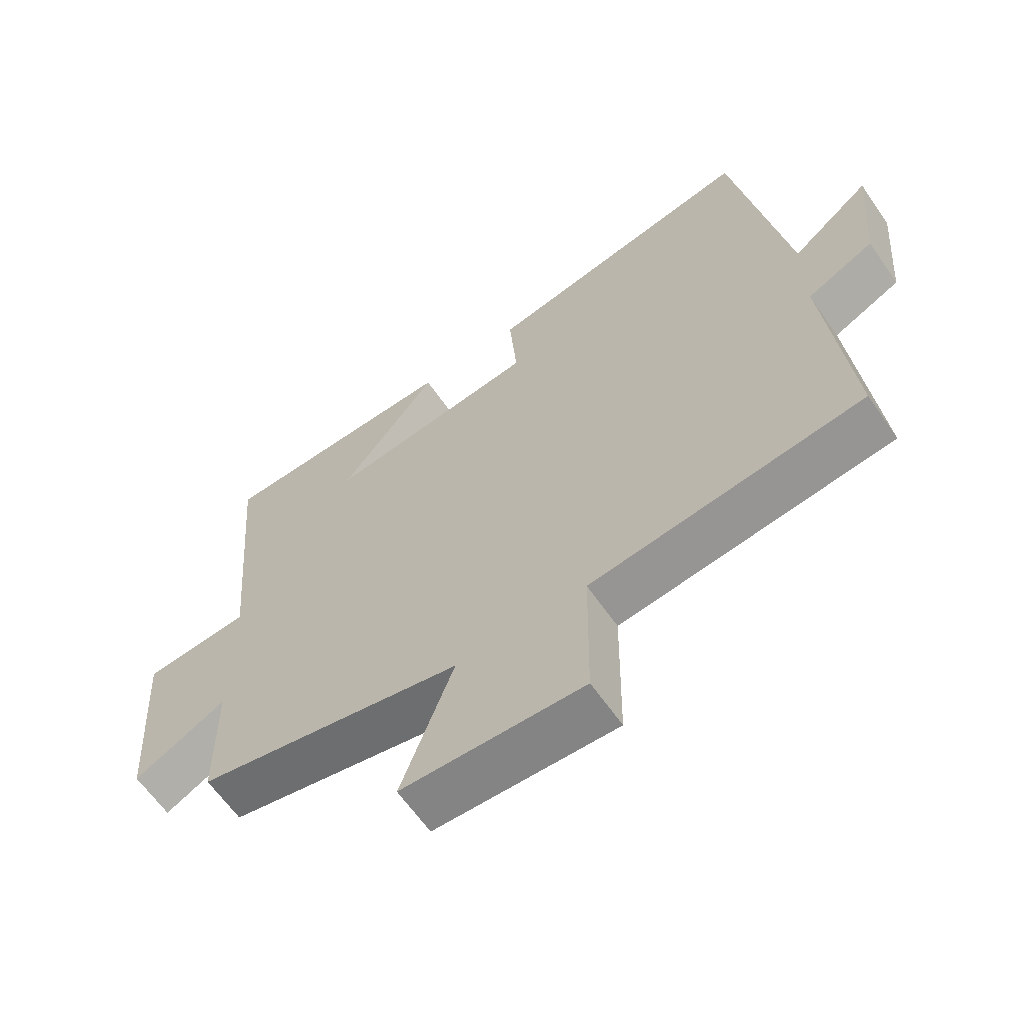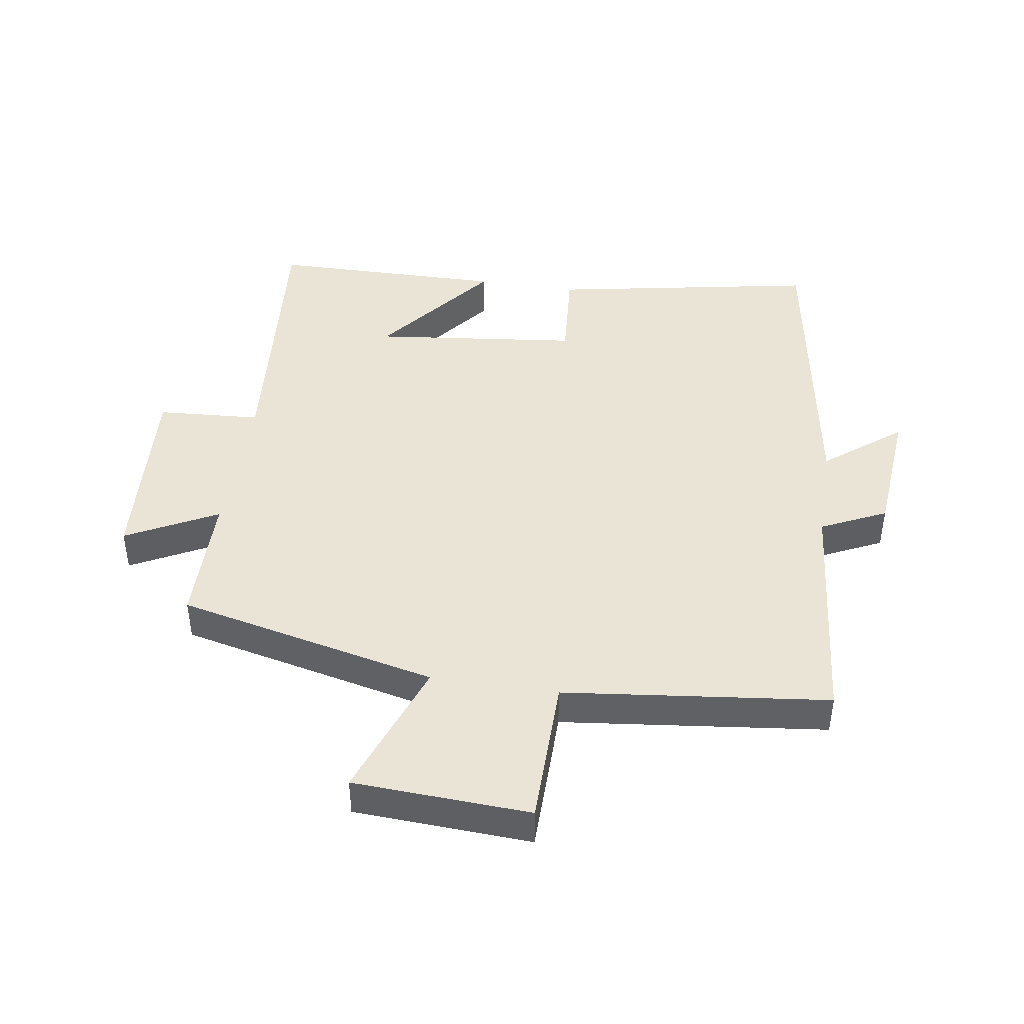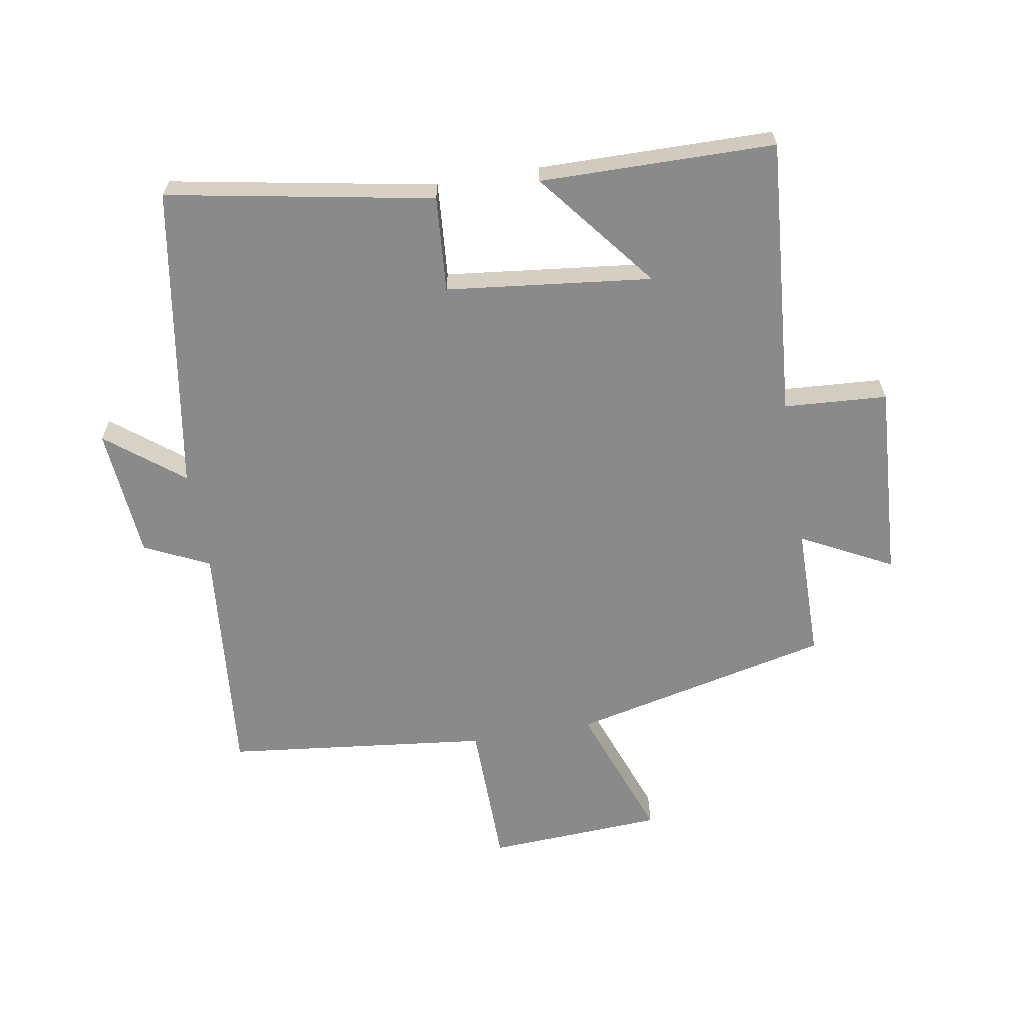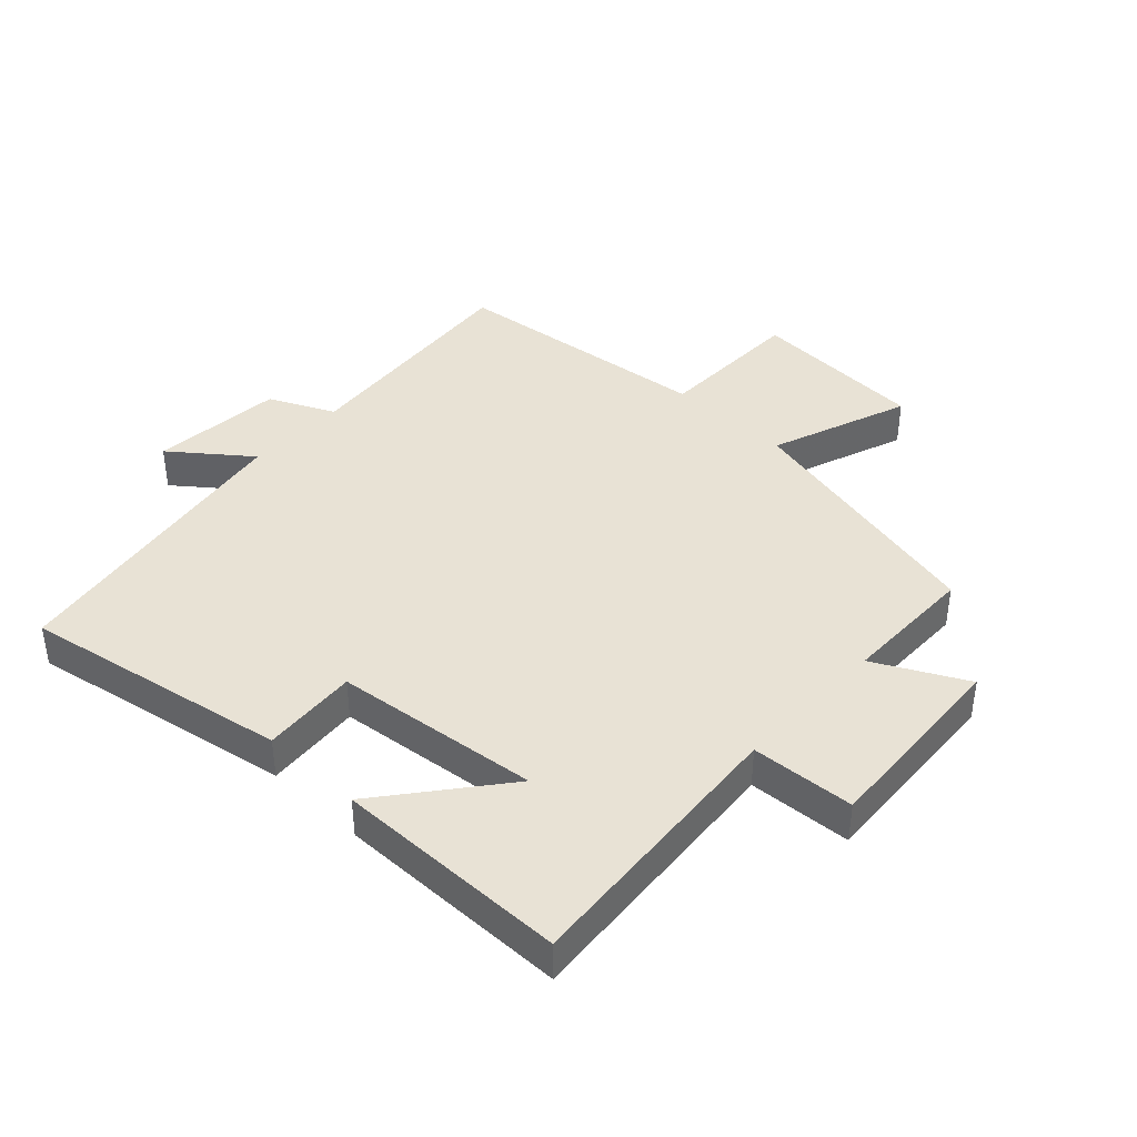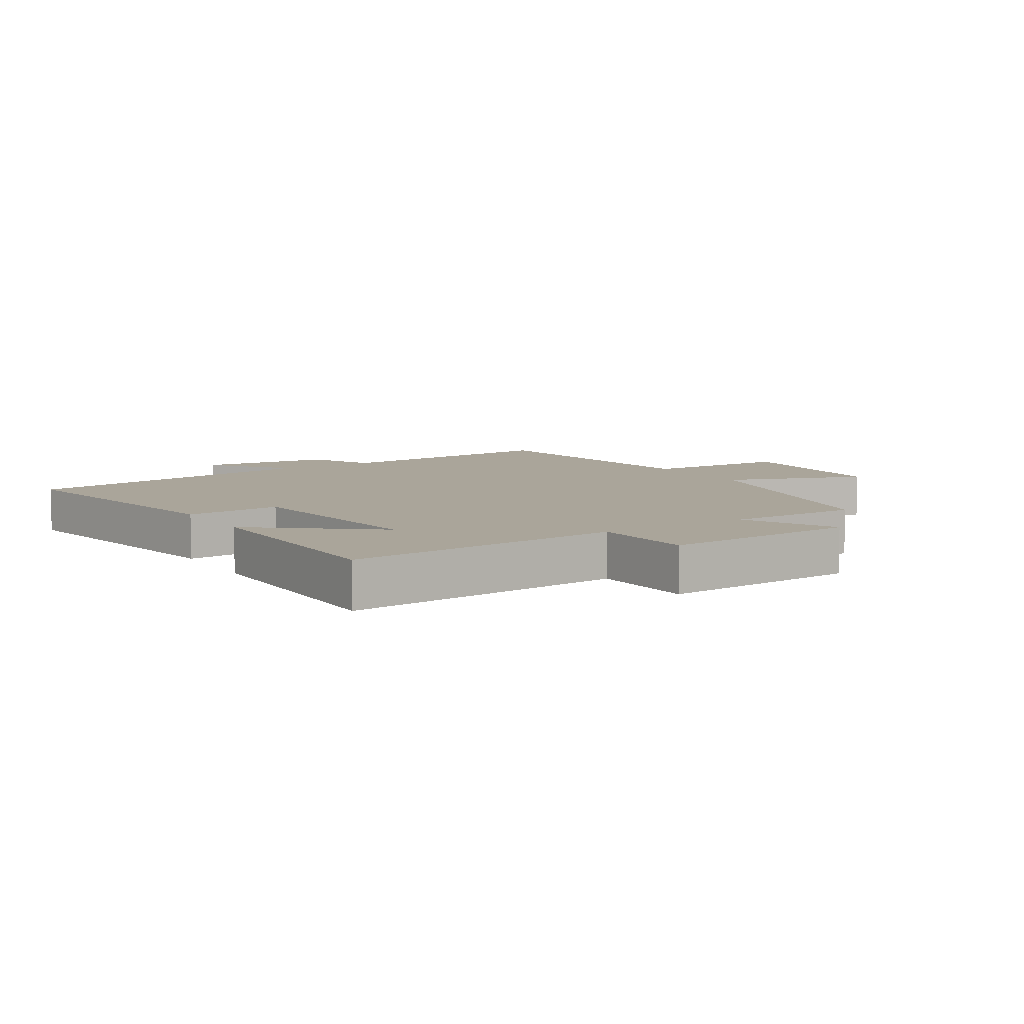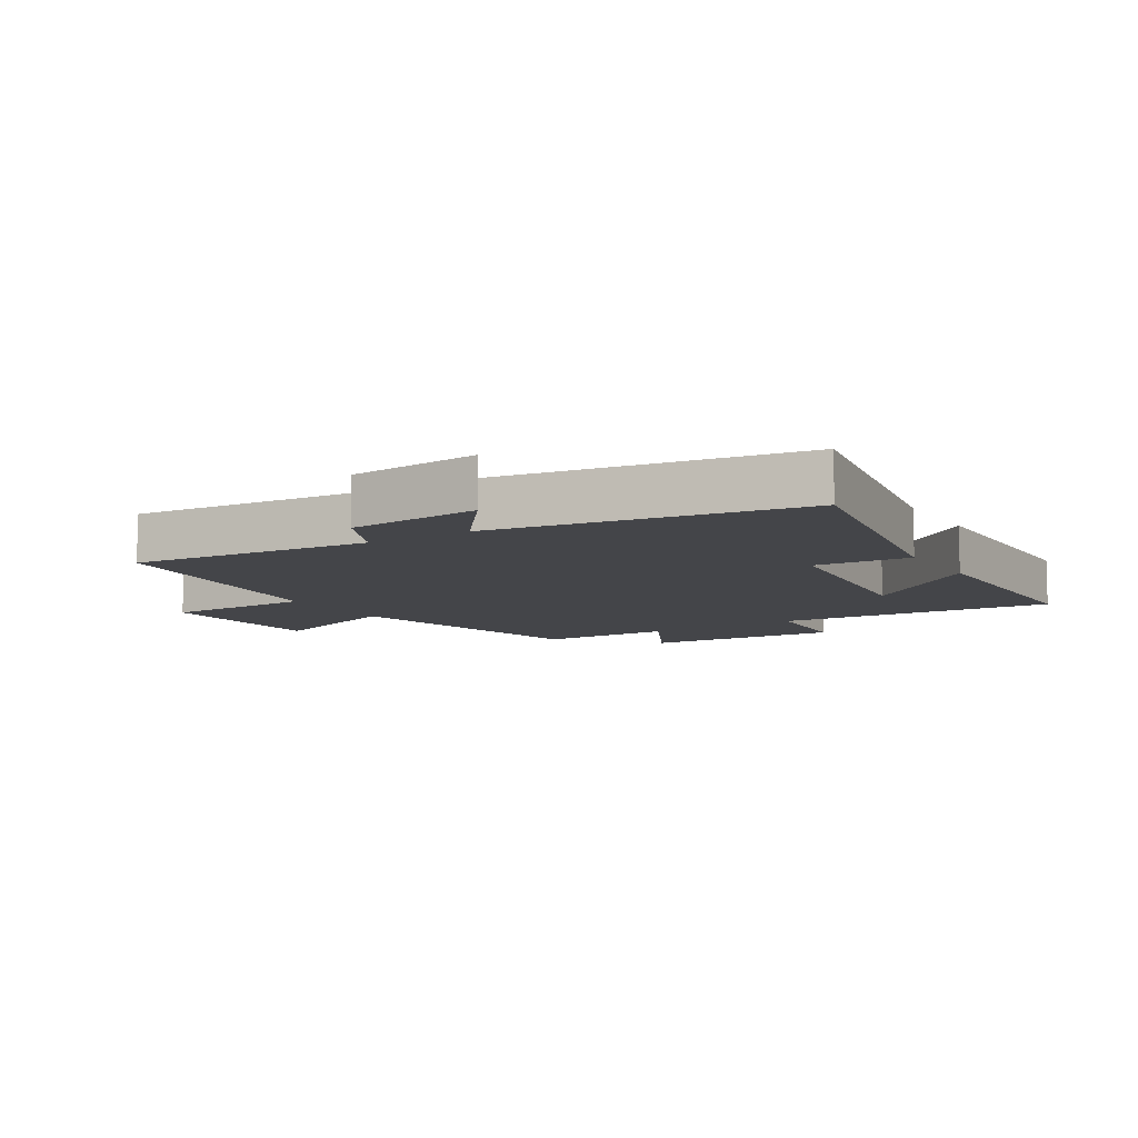
<metadata>
{"format":"obj","ext":"obj","renderer":"f3d","projection":"perspective","resolution":1024,"background":"white","views":[{"elev":-63.3,"azim":-145.2,"up":"+Z"},{"elev":43.9,"azim":-171.2,"up":"+Y"},{"elev":-63.4,"azim":9.8,"up":"+Y"},{"elev":40.8,"azim":43.4,"up":"+Y"},{"elev":7.7,"azim":58.2,"up":"+Y"},{"elev":-9.0,"azim":-58.1,"up":"+Y"}]}
</metadata>
<code>
v -0.536 0.07 -0.451
v -0.5 0.07 -0.071
v -0.603 0.07 -0.022
v -0.621 0.07 0.188
v -0.5 0.07 0.093
v -0.42 0.07 0.578
v 0.001 0.07 0.5
v -0.011 0.07 0.348
v 0.315 0.07 0.31
v 0.165 0.07 0.5
v 0.537 0.07 0.495
v 0.5 0.07 0.053
v 0.664 0.07 0.042
v 0.644 0.07 -0.27
v 0.5 0.07 -0.195
v 0.498 0.07 -0.407
v 0.085 0.07 -0.5
v 0.166 0.07 -0.722
v -0.114 0.07 -0.736
v -0.117 0.07 -0.5
v -0.536 0 -0.451
v -0.5 0 -0.071
v -0.603 0 -0.022
v -0.621 0 0.188
v -0.5 0 0.093
v -0.42 0 0.578
v 0.001 0 0.5
v -0.011 0 0.348
v 0.315 0 0.31
v 0.165 0 0.5
v 0.537 0 0.495
v 0.5 0 0.053
v 0.664 0 0.042
v 0.644 0 -0.27
v 0.5 0 -0.195
v 0.498 0 -0.407
v 0.085 0 -0.5
v 0.166 0 -0.722
v -0.114 0 -0.736
v -0.117 0 -0.5
f 17 18 19 20
f 20 1 2
f 17 20 2
f 16 17 2
f 15 16 2
f 12 13 14 15
f 12 15 2 3
f 9 10 11
f 9 11 12
f 8 9 12 3
f 5 6 7 8
f 3 4 5
f 3 5 8
f 40 39 38 37
f 22 21 40
f 22 40 37
f 22 37 36
f 22 36 35
f 35 34 33 32
f 23 22 35 32
f 31 30 29
f 32 31 29
f 23 32 29 28
f 28 27 26 25
f 25 24 23
f 28 25 23
f 1 21 22 2
f 2 22 23 3
f 3 23 24 4
f 4 24 25 5
f 5 25 26 6
f 6 26 27 7
f 7 27 28 8
f 8 28 29 9
f 9 29 30 10
f 10 30 31 11
f 11 31 32 12
f 12 32 33 13
f 13 33 34 14
f 14 34 35 15
f 15 35 36 16
f 16 36 37 17
f 17 37 38 18
f 18 38 39 19
f 19 39 40 20
f 20 40 21 1

</code>
